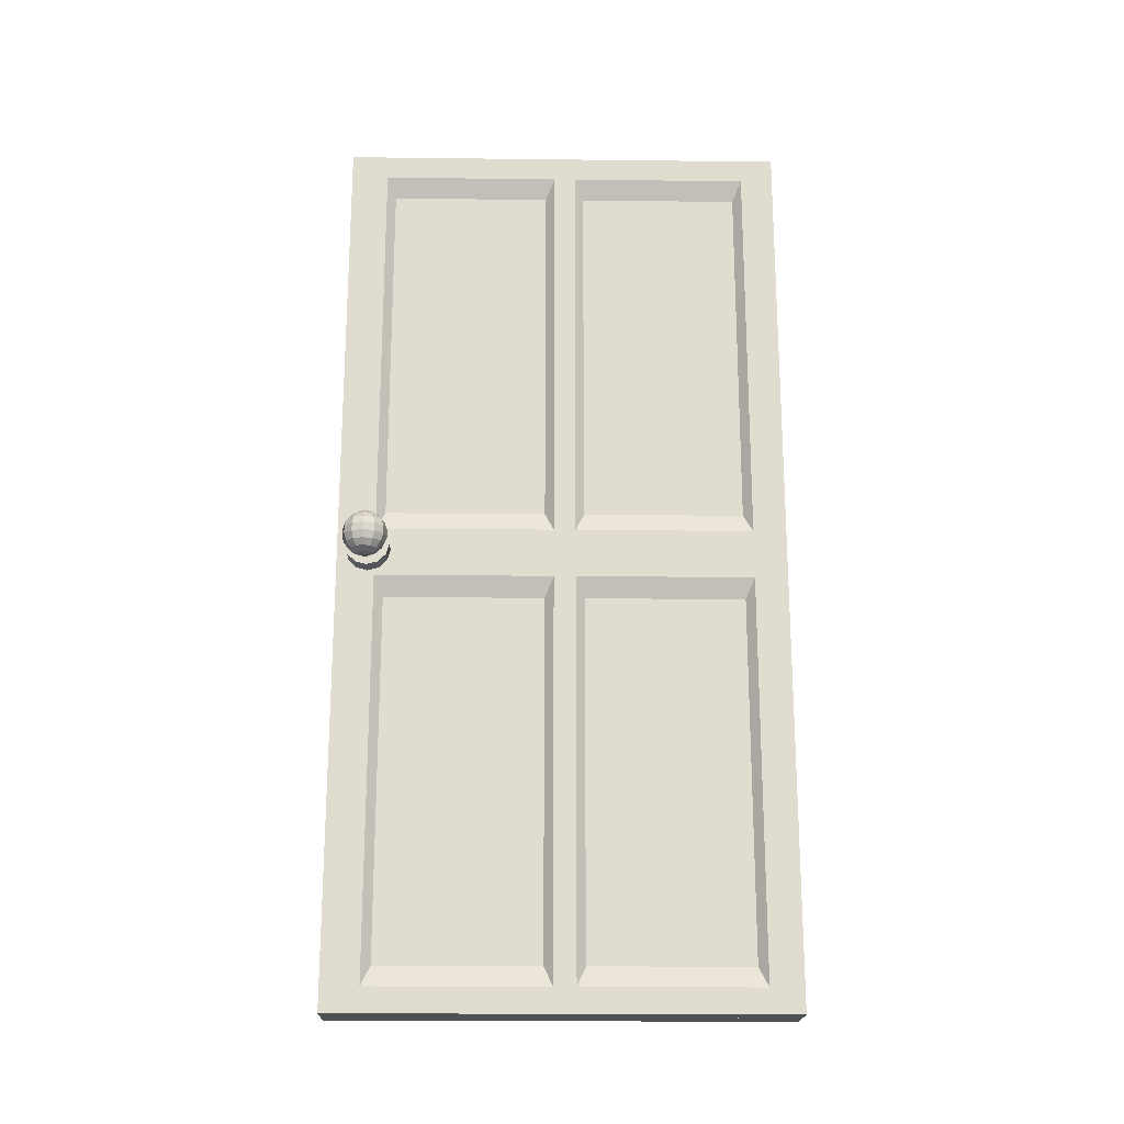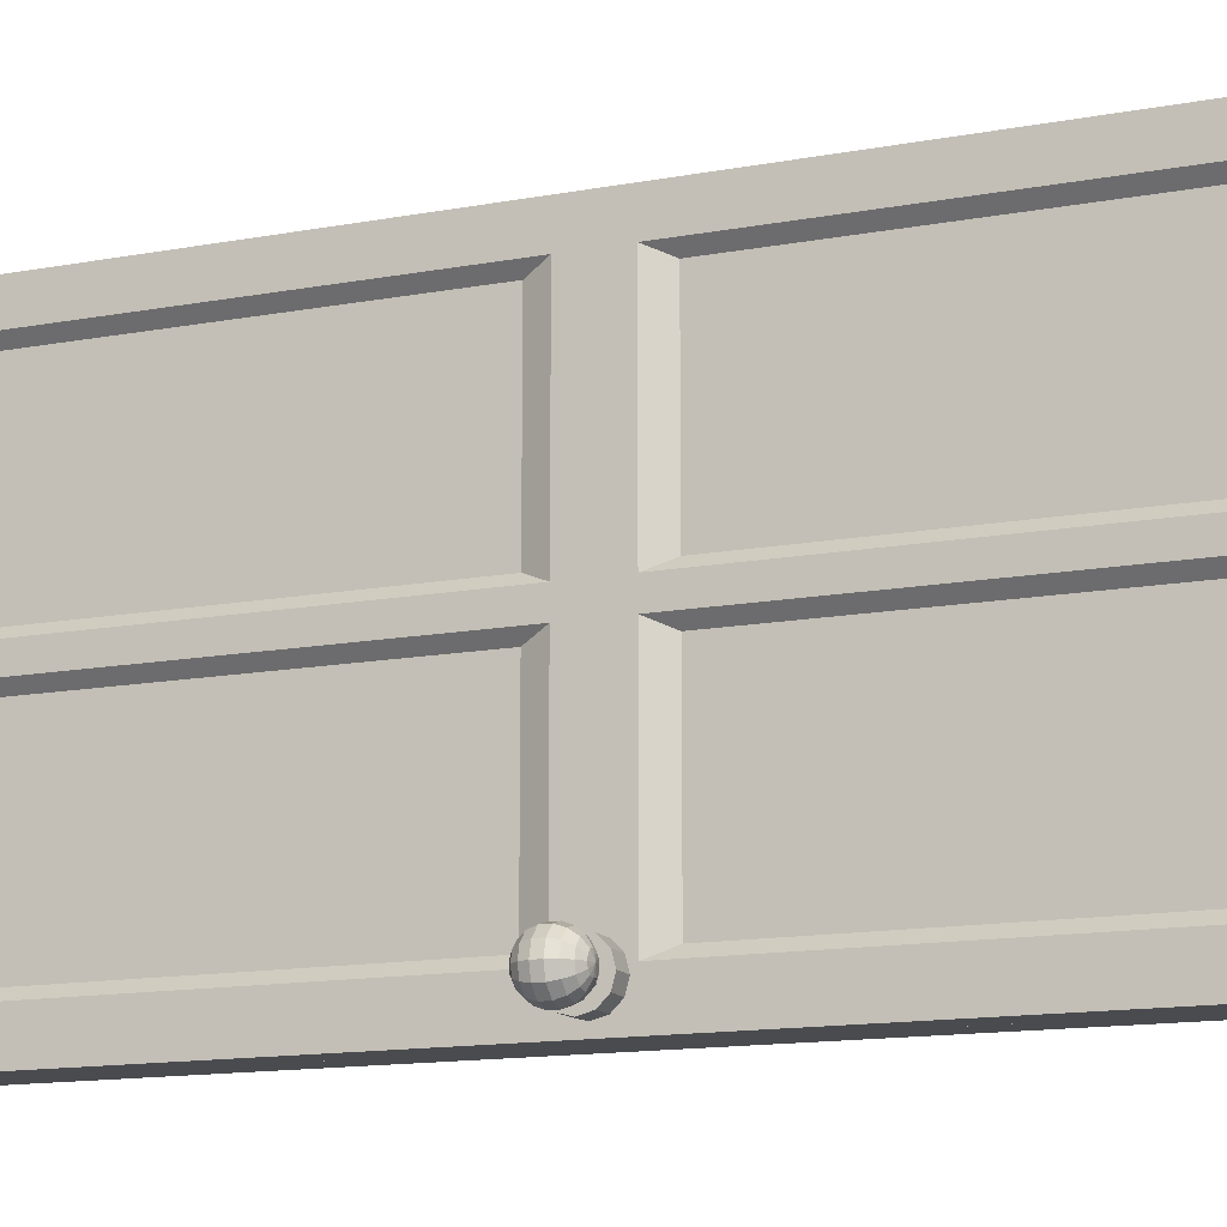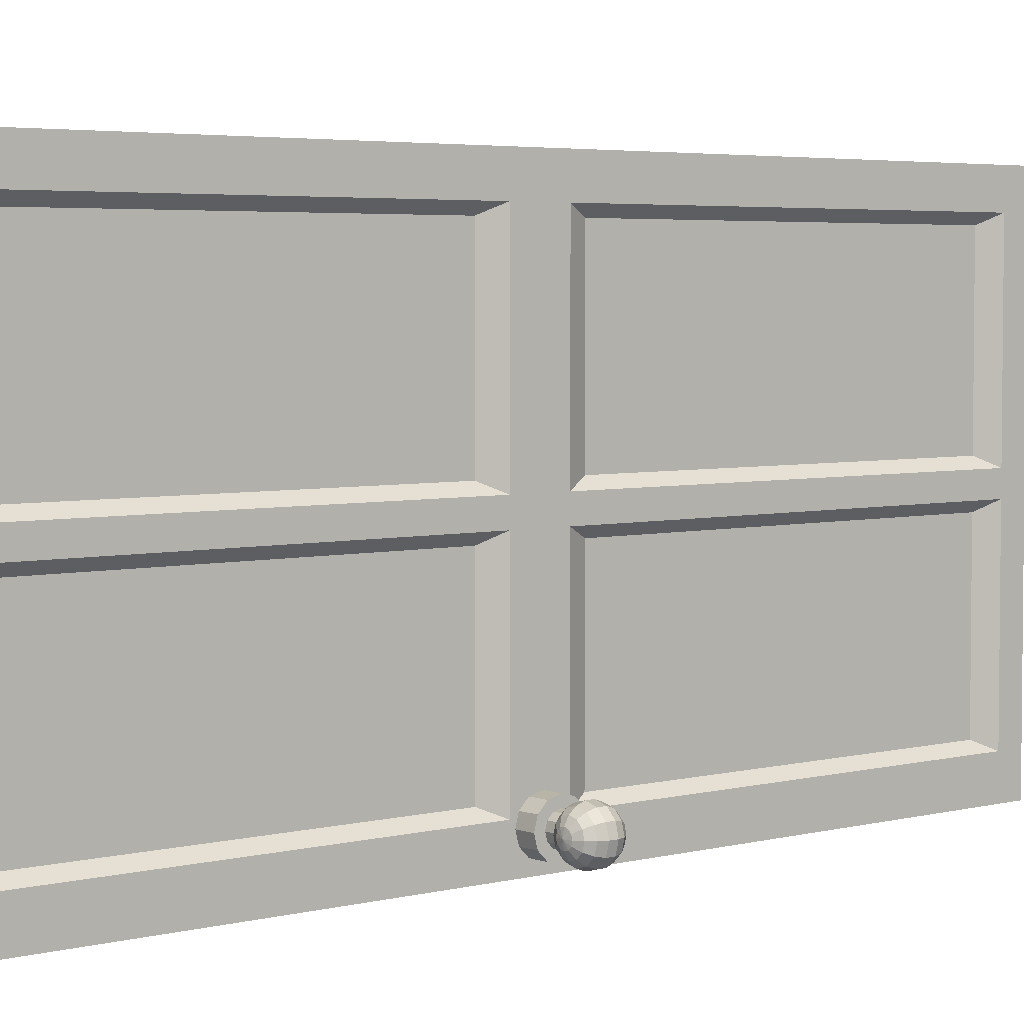
<metadata>
{"format":"obj","ext":"obj","renderer":"f3d","projection":"perspective","resolution":1024,"background":"white","views":[{"elev":-20.1,"azim":-91.2,"up":"+Y"},{"elev":-13.9,"azim":-67.5,"up":"+Z"},{"elev":4.0,"azim":49.8,"up":"+Z"}]}
</metadata>
<code>
v 0.06019 -0.9825 0.9352
v 0.0001886 -0.9825 0.9352
v 0.0001882 1.048 0.9352
v 0.06019 1.048 0.9352
v 0.06019 0.0325 0.9352
v 0.06019 -0.9825 -0.07481
v 0.06019 0.0325 -0.07481
v 0.06019 1.048 -0.07481
v 0.0001881 1.048 -0.07481
v 0.0001885 -0.9825 -0.07481
v 0.06019 -0.9825 0.4352
v 0.06019 1.048 0.4352
v 0.06019 -0.02282 0.8607
v 0.06019 -0.9272 0.8607
v 0.06019 0.9922 0.009715
v 0.06019 0.9922 0.4107
v 0.06019 -0.9272 0.009714
v 0.06019 -0.02282 0.009714
v 0.06019 0.9922 0.8607
v 0.06019 0.08782 0.8607
v 0.06019 -0.9272 0.4107
v 0.06019 0.0325 0.4352
v 0.06019 -0.02282 0.4107
v 0.04019 -0.882 0.02976
v 0.04019 -0.06804 0.02976
v 0.06019 -0.02282 0.4597
v 0.06019 -0.9272 0.4597
v 0.04019 -0.06804 0.8406
v 0.04019 -0.882 0.8406
v 0.06019 0.9922 0.4597
v 0.06019 0.08782 0.4597
v 0.04019 0.947 0.8406
v 0.04019 0.133 0.8406
v 0.06019 0.08782 0.009714
v 0.06019 0.08782 0.4107
v 0.04019 0.947 0.02976
v 0.04019 0.947 0.3906
v 0.04019 0.133 0.02976
v 0.04019 0.133 0.3906
v 0.04019 0.947 0.4798
v 0.04019 0.133 0.4798
v 0.04019 -0.06804 0.4798
v 0.04019 -0.882 0.4798
v 0.04019 -0.882 0.3906
v 0.04019 -0.06804 0.3906
v -0.05981 0.0325 0.9352
v -0.05981 1.047 0.9352
v 0.0001929 1.047 0.9352
v 0.0001927 -0.9825 0.9352
v -0.05981 -0.9825 0.9352
v 0.0001926 -0.9825 -0.07481
v 0.0001928 1.047 -0.07481
v -0.05981 1.047 -0.07481
v -0.05981 0.0325 -0.07481
v -0.05981 -0.9825 -0.07481
v -0.05981 -0.9825 0.4352
v -0.05981 1.047 0.4352
v -0.05981 -0.9272 0.8607
v -0.05981 -0.02282 0.8607
v -0.05981 0.9922 0.4107
v -0.05981 0.9922 0.009718
v -0.05981 -0.02282 0.009717
v -0.05981 -0.9272 0.009716
v -0.05981 0.08782 0.8607
v -0.05981 0.9922 0.8607
v -0.05981 -0.9272 0.4107
v -0.05981 -0.02282 0.4107
v -0.05981 0.0325 0.4352
v -0.03981 -0.06804 0.02976
v -0.03981 -0.882 0.02976
v -0.05981 -0.02282 0.4597
v -0.05981 -0.9272 0.4597
v -0.03981 -0.882 0.8406
v -0.03981 -0.06804 0.8406
v -0.05981 0.9922 0.4597
v -0.05981 0.08782 0.4597
v -0.03981 0.133 0.8406
v -0.03981 0.947 0.8406
v -0.05981 0.08782 0.009717
v -0.05981 0.08782 0.4107
v -0.03981 0.947 0.3906
v -0.03981 0.947 0.02977
v -0.03981 0.133 0.02976
v -0.03981 0.133 0.3906
v -0.03981 0.947 0.4798
v -0.03981 0.133 0.4798
v -0.03981 -0.06804 0.4798
v -0.03981 -0.882 0.4798
v -0.03981 -0.882 0.3906
v -0.03981 -0.06804 0.3906
v 0.1502 0.0675 -0.00481
v 0.1502 0.06348 0.01019
v 0.03019 0.06348 0.01019
v 0.03019 0.0675 -0.00481
v 0.1502 0.0525 0.02117
v 0.03019 0.0525 0.02117
v 0.1502 0.0375 0.02519
v 0.09019 0.0375 0.02519
v 0.03019 0.0375 0.02519
v 0.1502 0.0225 0.02117
v 0.09019 0.0225 0.02117
v 0.1502 0.01152 0.01019
v 0.03019 0.01152 0.01019
v 0.03019 0.0225 0.02117
v 0.1502 0.0075 -0.00481
v 0.03019 0.0075 -0.00481
v 0.1502 0.01152 -0.01981
v 0.03019 0.01152 -0.01981
v 0.1502 0.0225 -0.03079
v 0.03019 0.0225 -0.03079
v 0.1502 0.0375 -0.03481
v 0.03019 0.0375 -0.03481
v 0.1502 0.0525 -0.03079
v 0.03019 0.0525 -0.03079
v 0.1502 0.06348 -0.01981
v 0.03019 0.06348 -0.01981
v 0.1594 0.0875 -0.00557
v 0.1509 0.08448 -0.02038
v 0.1594 0.08448 -0.02267
v 0.1446 0.08448 -0.01412
v 0.1423 0.08448 -0.00557
v 0.1446 0.08448 0.00298
v 0.1509 0.08448 0.00924
v 0.1594 0.08448 0.01153
v 0.168 0.08448 0.00924
v 0.1742 0.08448 0.00298
v 0.1765 0.08448 -0.00557
v 0.1742 0.08448 -0.01412
v 0.168 0.08448 -0.02038
v 0.1434 0.0758 -0.0334
v 0.1594 0.0758 -0.03771
v 0.1316 0.0758 -0.02164
v 0.1273 0.0758 -0.00557
v 0.1316 0.0758 0.0105
v 0.1434 0.0758 0.02226
v 0.1594 0.0758 0.02657
v 0.1755 0.0758 0.02226
v 0.1873 0.0758 0.0105
v 0.1916 0.0758 -0.00557
v 0.1873 0.0758 -0.02164
v 0.1755 0.0758 -0.0334
v 0.1378 0.0625 -0.04307
v 0.1594 0.0625 -0.04887
v 0.1219 0.0625 -0.02722
v 0.1161 0.0625 -0.00557
v 0.1219 0.0625 0.01608
v 0.1378 0.0625 0.03193
v 0.1594 0.0625 0.03773
v 0.1811 0.0625 0.03193
v 0.1969 0.0625 0.01608
v 0.2027 0.0625 -0.00557
v 0.1969 0.0625 -0.02722
v 0.1811 0.0625 -0.04307
v 0.1348 0.04618 -0.04821
v 0.1594 0.04618 -0.05481
v 0.1168 0.04618 -0.03019
v 0.1102 0.04618 -0.00557
v 0.1168 0.04618 0.01905
v 0.1348 0.04618 0.03707
v 0.1594 0.04618 0.04367
v 0.1841 0.04618 0.03707
v 0.2021 0.04618 0.01905
v 0.2087 0.04618 -0.00557
v 0.2021 0.04618 -0.03019
v 0.1841 0.04618 -0.04821
v 0.1348 0.02882 -0.04821
v 0.1594 0.02882 -0.05481
v 0.1168 0.02882 -0.03019
v 0.1102 0.02882 -0.00557
v 0.1168 0.02882 0.01905
v 0.1348 0.02882 0.03707
v 0.1594 0.02882 0.04367
v 0.1841 0.02882 0.03707
v 0.2021 0.02882 0.01905
v 0.2087 0.02882 -0.00557
v 0.2021 0.02882 -0.03019
v 0.1841 0.02882 -0.04821
v 0.1378 0.0125 -0.04307
v 0.1594 0.0125 -0.04887
v 0.1219 0.0125 -0.02722
v 0.1161 0.0125 -0.00557
v 0.1219 0.0125 0.01608
v 0.1378 0.0125 0.03193
v 0.1594 0.0125 0.03773
v 0.1811 0.0125 0.03193
v 0.1969 0.0125 0.01608
v 0.2027 0.0125 -0.00557
v 0.1969 0.0125 -0.02722
v 0.1811 0.0125 -0.04307
v 0.1434 -0.000802 -0.0334
v 0.1594 -0.000802 -0.03771
v 0.1316 -0.000802 -0.02164
v 0.1273 -0.000802 -0.00557
v 0.1316 -0.000802 0.0105
v 0.1434 -0.000802 0.02226
v 0.1594 -0.000802 0.02657
v 0.1755 -0.000802 0.02226
v 0.1873 -0.000802 0.0105
v 0.1916 -0.000802 -0.00557
v 0.1873 -0.000802 -0.02164
v 0.1755 -0.000802 -0.0334
v 0.1509 -0.009484 -0.02038
v 0.1594 -0.009484 -0.02267
v 0.1446 -0.009484 -0.01412
v 0.1423 -0.009484 -0.00557
v 0.1446 -0.009484 0.00298
v 0.1509 -0.009485 0.00924
v 0.1594 -0.009485 0.01153
v 0.168 -0.009484 0.00924
v 0.1742 -0.009484 0.00298
v 0.1765 -0.009484 -0.00557
v 0.1742 -0.009484 -0.01412
v 0.168 -0.009484 -0.02038
v 0.1594 -0.0125 -0.00557
v 0.1002 0.0875 -0.00481
v 0.1002 0.0808 0.02019
v 0.0001898 0.0808 0.02019
v 0.0001898 0.0875 -0.00481
v 0.1002 0.0625 0.03849
v 0.0001898 0.0625 0.03849
v 0.1002 0.0375 0.04519
v 0.0001898 0.0375 0.04519
v 0.1002 0.0125 0.03849
v 0.0001898 0.0125 0.03849
v 0.1002 -0.005801 0.02019
v 0.0001898 -0.005801 0.02019
v 0.1002 -0.0125 -0.00481
v 0.0001898 -0.0125 -0.00481
v 0.1002 -0.005801 -0.02981
v 0.0001898 -0.005801 -0.02981
v 0.1002 0.0125 -0.04811
v 0.0001898 0.0125 -0.04811
v 0.1002 0.0375 -0.05481
v 0.0001898 0.0375 -0.05481
v 0.1002 0.0625 -0.04811
v 0.0001898 0.0625 -0.04811
v 0.1002 0.0808 -0.02981
v 0.0001898 0.0808 -0.02981
v -0.03032 0.0675 -0.00481
v -0.03032 0.06348 0.01019
v -0.1503 0.06348 0.01019
v -0.1503 0.0675 -0.00481
v -0.03032 0.0525 0.02117
v -0.1503 0.0525 0.02117
v -0.03032 0.0375 0.02519
v -0.09032 0.0375 0.02519
v -0.1503 0.0375 0.02519
v -0.09032 0.0225 0.02117
v -0.1503 0.0225 0.02117
v -0.03032 0.0225 0.02117
v -0.03032 0.01152 0.01019
v -0.1503 0.01152 0.01019
v -0.03032 0.0075 -0.00481
v -0.1503 0.0075 -0.00481
v -0.03032 0.01152 -0.01981
v -0.1503 0.01152 -0.01981
v -0.03032 0.0225 -0.03079
v -0.1503 0.0225 -0.03079
v -0.03032 0.0375 -0.03481
v -0.1503 0.0375 -0.03481
v -0.03032 0.0525 -0.03079
v -0.1503 0.0525 -0.03079
v -0.03032 0.06348 -0.01981
v -0.1503 0.06348 -0.01981
v -0.1596 0.08448 -0.02267
v -0.151 0.08448 -0.02038
v -0.1596 0.0875 -0.00557
v -0.1447 0.08448 -0.01412
v -0.1425 0.08448 -0.00557
v -0.1447 0.08448 0.00298
v -0.151 0.08448 0.00924
v -0.1596 0.08448 0.01153
v -0.1681 0.08448 0.00924
v -0.1744 0.08448 0.00298
v -0.1767 0.08448 -0.00557
v -0.1744 0.08448 -0.01412
v -0.1681 0.08448 -0.02038
v -0.1596 0.0758 -0.03771
v -0.1435 0.0758 -0.0334
v -0.1317 0.0758 -0.02164
v -0.1274 0.0758 -0.00557
v -0.1317 0.0758 0.0105
v -0.1435 0.0758 0.02226
v -0.1596 0.0758 0.02657
v -0.1756 0.0758 0.02226
v -0.1874 0.0758 0.0105
v -0.1917 0.0758 -0.00557
v -0.1874 0.0758 -0.02164
v -0.1756 0.0758 -0.0334
v -0.1596 0.0625 -0.04887
v -0.1379 0.0625 -0.04307
v -0.1221 0.0625 -0.02722
v -0.1163 0.0625 -0.00557
v -0.1221 0.0625 0.01608
v -0.1379 0.0625 0.03193
v -0.1596 0.0625 0.03773
v -0.1812 0.0625 0.03193
v -0.1971 0.0625 0.01608
v -0.2029 0.0625 -0.00557
v -0.1971 0.0625 -0.02722
v -0.1812 0.0625 -0.04307
v -0.1596 0.04618 -0.05481
v -0.1349 0.04618 -0.04821
v -0.1169 0.04618 -0.03019
v -0.1103 0.04618 -0.00557
v -0.1169 0.04618 0.01905
v -0.1349 0.04618 0.03707
v -0.1596 0.04618 0.04367
v -0.1842 0.04618 0.03707
v -0.2022 0.04618 0.01905
v -0.2088 0.04618 -0.00557
v -0.2022 0.04618 -0.03019
v -0.1842 0.04618 -0.04821
v -0.1596 0.02882 -0.05481
v -0.1349 0.02882 -0.04821
v -0.1169 0.02882 -0.03019
v -0.1103 0.02882 -0.00557
v -0.1169 0.02882 0.01905
v -0.1349 0.02882 0.03707
v -0.1596 0.02882 0.04367
v -0.1842 0.02882 0.03707
v -0.2022 0.02882 0.01905
v -0.2088 0.02882 -0.00557
v -0.2022 0.02882 -0.03019
v -0.1842 0.02882 -0.04821
v -0.1596 0.0125 -0.04887
v -0.1379 0.0125 -0.04307
v -0.1221 0.0125 -0.02722
v -0.1163 0.0125 -0.00557
v -0.1221 0.0125 0.01608
v -0.1379 0.0125 0.03193
v -0.1596 0.0125 0.03773
v -0.1812 0.0125 0.03193
v -0.1971 0.0125 0.01608
v -0.2029 0.0125 -0.00557
v -0.1971 0.0125 -0.02722
v -0.1812 0.0125 -0.04307
v -0.1596 -0.0008022 -0.03771
v -0.1435 -0.0008022 -0.0334
v -0.1317 -0.0008022 -0.02164
v -0.1274 -0.0008022 -0.00557
v -0.1317 -0.0008022 0.0105
v -0.1435 -0.0008022 0.02226
v -0.1596 -0.0008022 0.02657
v -0.1756 -0.0008022 0.02226
v -0.1874 -0.0008022 0.0105
v -0.1917 -0.0008022 -0.00557
v -0.1874 -0.0008022 -0.02164
v -0.1756 -0.0008022 -0.0334
v -0.1596 -0.009485 -0.02267
v -0.151 -0.009485 -0.02038
v -0.1447 -0.009485 -0.01412
v -0.1425 -0.009485 -0.00557
v -0.1447 -0.009485 0.00298
v -0.151 -0.009485 0.00924
v -0.1596 -0.009485 0.01153
v -0.1681 -0.009485 0.00924
v -0.1744 -0.009485 0.00298
v -0.1767 -0.009485 -0.00557
v -0.1744 -0.009485 -0.01412
v -0.1681 -0.009485 -0.02038
v -0.1596 -0.0125 -0.00557
v -0.0003167 0.0875 -0.00481
v -0.0003167 0.0808 0.02019
v -0.1003 0.0808 0.02019
v -0.1003 0.0875 -0.00481
v -0.0003167 0.0625 0.03849
v -0.1003 0.0625 0.03849
v -0.0003167 0.0375 0.04519
v -0.1003 0.0375 0.04519
v -0.0003167 0.0125 0.03849
v -0.1003 0.0125 0.03849
v -0.0003167 -0.005801 0.02019
v -0.1003 -0.005801 0.02019
v -0.0003167 -0.0125 -0.00481
v -0.1003 -0.0125 -0.00481
v -0.0003167 -0.005801 -0.02981
v -0.1003 -0.005801 -0.02981
v -0.0003167 0.0125 -0.04811
v -0.1003 0.0125 -0.04811
v -0.0003166 0.0375 -0.05481
v -0.1003 0.0375 -0.05481
v -0.0003167 0.0625 -0.04811
v -0.1003 0.0625 -0.04811
v -0.0003167 0.0808 -0.02981
v -0.1003 0.0808 -0.02981
o group1513292634
g mesh1513292634
f 5 4 3 2 1
f 10 9 8 7 6
f 2 10 6 11 1
f 12 8 9 3 4
f 14 13 5 1
f 3 9 10 2
f 16 15 8 12
f 18 17 6 7
f 20 19 4 5
f 17 21 11 6
f 21 23 22 11
f 23 18 7 22
f 25 24 17 18
f 13 26 22 5
f 26 27 11 22
f 27 14 1 11
f 29 28 13 14
f 19 30 12 4
f 30 31 22 12
f 31 20 5 22
f 33 32 19 20
f 15 34 7 8
f 34 35 22 7
f 35 16 12 22
f 37 36 15 16
f 36 38 34 15
f 38 39 35 34
f 39 37 16 35
f 39 38 36 37
f 32 40 30 19
f 40 41 31 30
f 41 33 20 31
f 41 40 32 33
f 28 42 26 13
f 42 43 27 26
f 43 29 14 27
f 43 42 28 29
f 24 44 21 17
f 44 45 23 21
f 45 25 18 23
f 45 44 24 25
o group965324668
g mesh965324668
f 50 49 48 47 46
f 55 54 53 52 51
f 50 56 55 51 49
f 47 48 52 53 57
f 50 46 59 58
f 49 51 52 48
f 57 53 61 60
f 54 55 63 62
f 46 47 65 64
f 55 56 66 63
f 56 68 67 66
f 68 54 62 67
f 62 63 70 69
f 46 68 71 59
f 68 56 72 71
f 56 50 58 72
f 58 59 74 73
f 47 57 75 65
f 57 68 76 75
f 68 46 64 76
f 64 65 78 77
f 53 54 79 61
f 54 68 80 79
f 68 57 60 80
f 60 61 82 81
f 61 79 83 82
f 79 80 84 83
f 80 60 81 84
f 81 82 83 84
f 65 75 85 78
f 75 76 86 85
f 76 64 77 86
f 77 78 85 86
f 59 71 87 74
f 71 72 88 87
f 72 58 73 88
f 73 74 87 88
f 63 66 89 70
f 66 67 90 89
f 67 62 69 90
f 69 70 89 90
o group290268221
g mesh290268221
f 94 93 92 91
f 93 96 95 92
f 96 99 98 97 95
f 98 101 100 97
f 101 104 103 102 100
f 103 106 105 102
f 106 108 107 105
f 108 110 109 107
f 110 112 111 109
f 112 114 113 111
f 114 116 115 113
f 116 94 91 115
f 91 92 95 97 100 102 105 107 109 111 113 115
f 116 114 112 110 108 106 103 104 99 96 93 94
f 98 99 104 101
f 119 118 117
f 118 120 117
f 120 121 117
f 121 122 117
f 122 123 117
f 123 124 117
f 124 125 117
f 125 126 117
f 126 127 117
f 127 128 117
f 128 129 117
f 129 119 117
f 131 130 118 119
f 130 132 120 118
f 132 133 121 120
f 133 134 122 121
f 134 135 123 122
f 135 136 124 123
f 136 137 125 124
f 137 138 126 125
f 138 139 127 126
f 139 140 128 127
f 140 141 129 128
f 141 131 119 129
f 143 142 130 131
f 142 144 132 130
f 144 145 133 132
f 145 146 134 133
f 146 147 135 134
f 147 148 136 135
f 148 149 137 136
f 149 150 138 137
f 150 151 139 138
f 151 152 140 139
f 152 153 141 140
f 153 143 131 141
f 155 154 142 143
f 154 156 144 142
f 156 157 145 144
f 157 158 146 145
f 158 159 147 146
f 159 160 148 147
f 160 161 149 148
f 161 162 150 149
f 162 163 151 150
f 163 164 152 151
f 164 165 153 152
f 165 155 143 153
f 167 166 154 155
f 166 168 156 154
f 168 169 157 156
f 169 170 158 157
f 170 171 159 158
f 171 172 160 159
f 172 173 161 160
f 173 174 162 161
f 174 175 163 162
f 175 176 164 163
f 176 177 165 164
f 177 167 155 165
f 179 178 166 167
f 178 180 168 166
f 180 181 169 168
f 181 182 170 169
f 182 183 171 170
f 183 184 172 171
f 184 185 173 172
f 185 186 174 173
f 186 187 175 174
f 187 188 176 175
f 188 189 177 176
f 189 179 167 177
f 191 190 178 179
f 190 192 180 178
f 192 193 181 180
f 193 194 182 181
f 194 195 183 182
f 195 196 184 183
f 196 197 185 184
f 197 198 186 185
f 198 199 187 186
f 199 200 188 187
f 200 201 189 188
f 201 191 179 189
f 203 202 190 191
f 202 204 192 190
f 204 205 193 192
f 205 206 194 193
f 206 207 195 194
f 207 208 196 195
f 208 209 197 196
f 209 210 198 197
f 210 211 199 198
f 211 212 200 199
f 212 213 201 200
f 213 203 191 201
f 214 202 203
f 214 204 202
f 214 205 204
f 214 206 205
f 214 207 206
f 214 208 207
f 214 209 208
f 214 210 209
f 214 211 210
f 214 212 211
f 214 213 212
f 214 203 213
f 218 217 216 215
f 217 220 219 216
f 220 222 221 219
f 222 224 223 221
f 224 226 225 223
f 226 228 227 225
f 228 230 229 227
f 230 232 231 229
f 232 234 233 231
f 234 236 235 233
f 236 238 237 235
f 238 218 215 237
f 215 216 219 221 223 225 227 229 231 233 235 237
f 238 236 234 232 230 228 226 224 222 220 217 218
o group1037216044
g mesh1037216044
f 242 241 240 239
f 241 244 243 240
f 244 247 246 245 243
f 247 249 248 246
f 249 252 251 250 248
f 252 254 253 251
f 254 256 255 253
f 256 258 257 255
f 258 260 259 257
f 260 262 261 259
f 262 264 263 261
f 264 242 239 263
f 264 262 260 258 256 254 252 249 247 244 241 242
f 239 240 243 245 250 251 253 255 257 259 261 263
f 248 250 245 246
f 267 266 265
f 267 268 266
f 267 269 268
f 267 270 269
f 267 271 270
f 267 272 271
f 267 273 272
f 267 274 273
f 267 275 274
f 267 276 275
f 267 277 276
f 267 265 277
f 265 266 279 278
f 266 268 280 279
f 268 269 281 280
f 269 270 282 281
f 270 271 283 282
f 271 272 284 283
f 272 273 285 284
f 273 274 286 285
f 274 275 287 286
f 275 276 288 287
f 276 277 289 288
f 277 265 278 289
f 278 279 291 290
f 279 280 292 291
f 280 281 293 292
f 281 282 294 293
f 282 283 295 294
f 283 284 296 295
f 284 285 297 296
f 285 286 298 297
f 286 287 299 298
f 287 288 300 299
f 288 289 301 300
f 289 278 290 301
f 290 291 303 302
f 291 292 304 303
f 292 293 305 304
f 293 294 306 305
f 294 295 307 306
f 295 296 308 307
f 296 297 309 308
f 297 298 310 309
f 298 299 311 310
f 299 300 312 311
f 300 301 313 312
f 301 290 302 313
f 302 303 315 314
f 303 304 316 315
f 304 305 317 316
f 305 306 318 317
f 306 307 319 318
f 307 308 320 319
f 308 309 321 320
f 309 310 322 321
f 310 311 323 322
f 311 312 324 323
f 312 313 325 324
f 313 302 314 325
f 314 315 327 326
f 315 316 328 327
f 316 317 329 328
f 317 318 330 329
f 318 319 331 330
f 319 320 332 331
f 320 321 333 332
f 321 322 334 333
f 322 323 335 334
f 323 324 336 335
f 324 325 337 336
f 325 314 326 337
f 326 327 339 338
f 327 328 340 339
f 328 329 341 340
f 329 330 342 341
f 330 331 343 342
f 331 332 344 343
f 332 333 345 344
f 333 334 346 345
f 334 335 347 346
f 335 336 348 347
f 336 337 349 348
f 337 326 338 349
f 338 339 351 350
f 339 340 352 351
f 340 341 353 352
f 341 342 354 353
f 342 343 355 354
f 343 344 356 355
f 344 345 357 356
f 345 346 358 357
f 346 347 359 358
f 347 348 360 359
f 348 349 361 360
f 349 338 350 361
f 350 351 362
f 351 352 362
f 352 353 362
f 353 354 362
f 354 355 362
f 355 356 362
f 356 357 362
f 357 358 362
f 358 359 362
f 359 360 362
f 360 361 362
f 361 350 362
f 366 365 364 363
f 365 368 367 364
f 368 370 369 367
f 370 372 371 369
f 372 374 373 371
f 374 376 375 373
f 376 378 377 375
f 378 380 379 377
f 380 382 381 379
f 382 384 383 381
f 384 386 385 383
f 386 366 363 385
f 386 384 382 380 378 376 374 372 370 368 365 366
f 363 364 367 369 371 373 375 377 379 381 383 385

</code>
